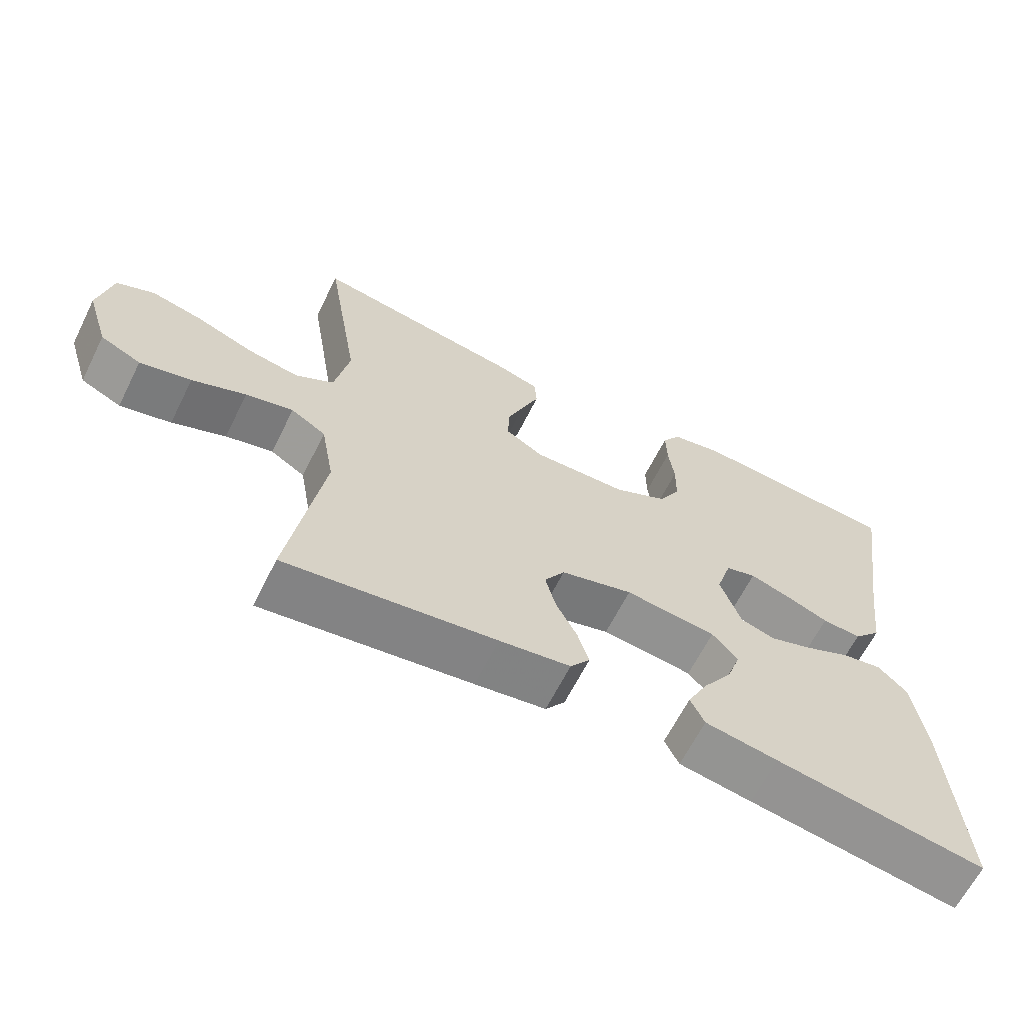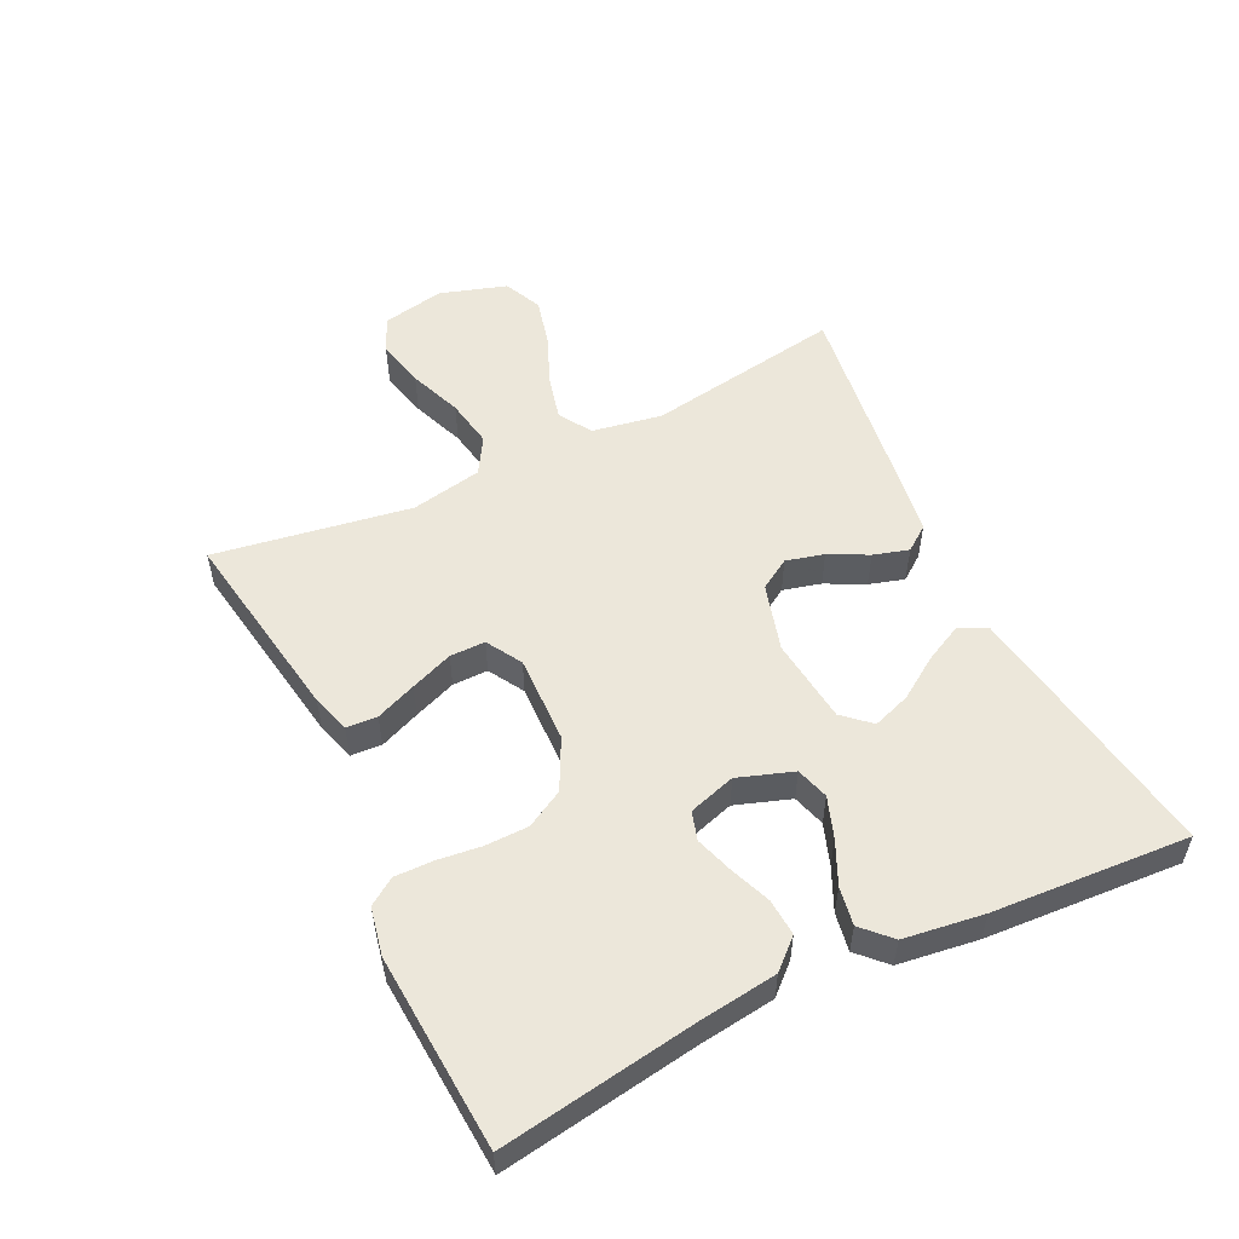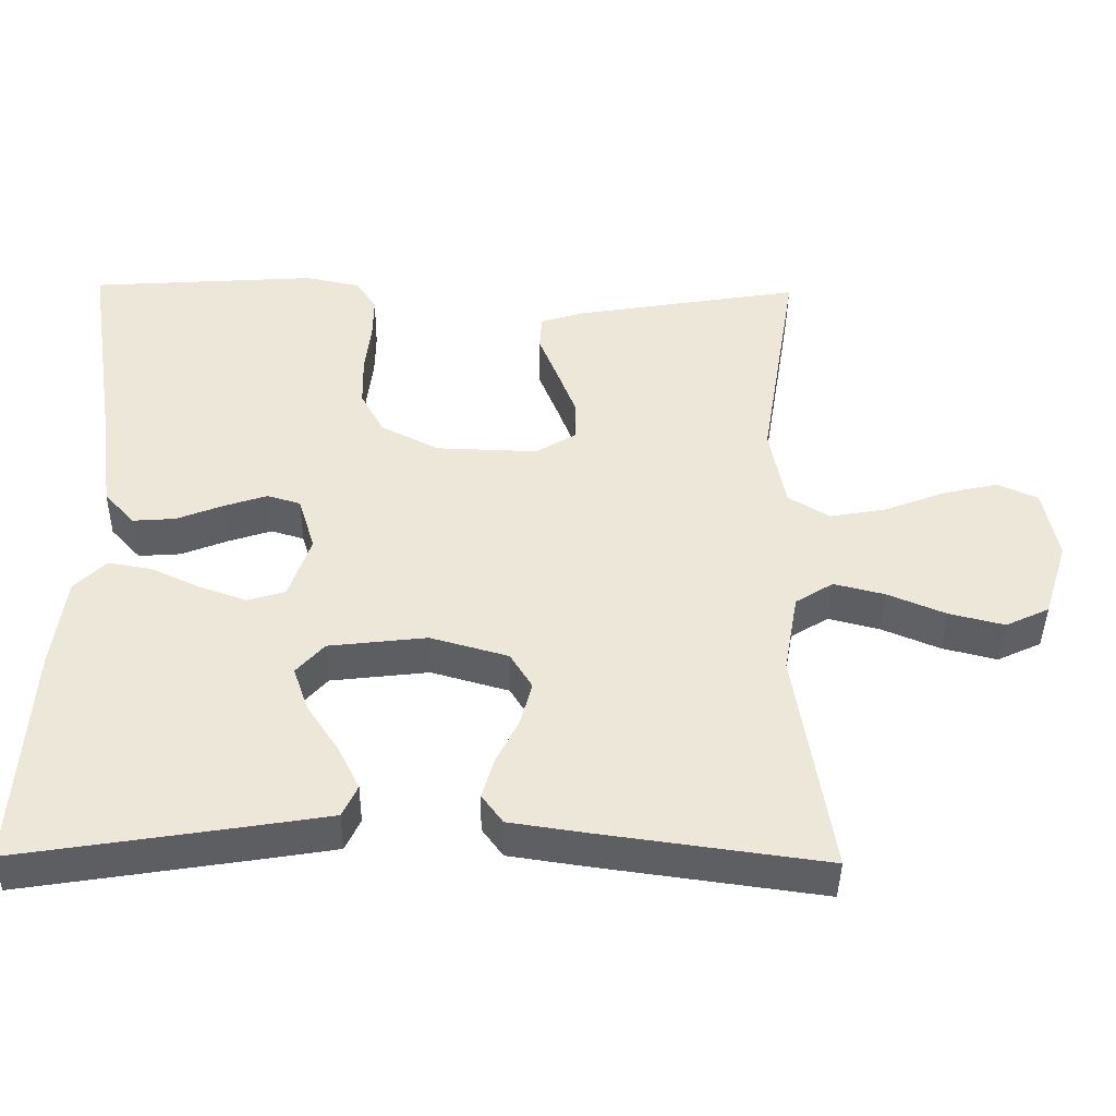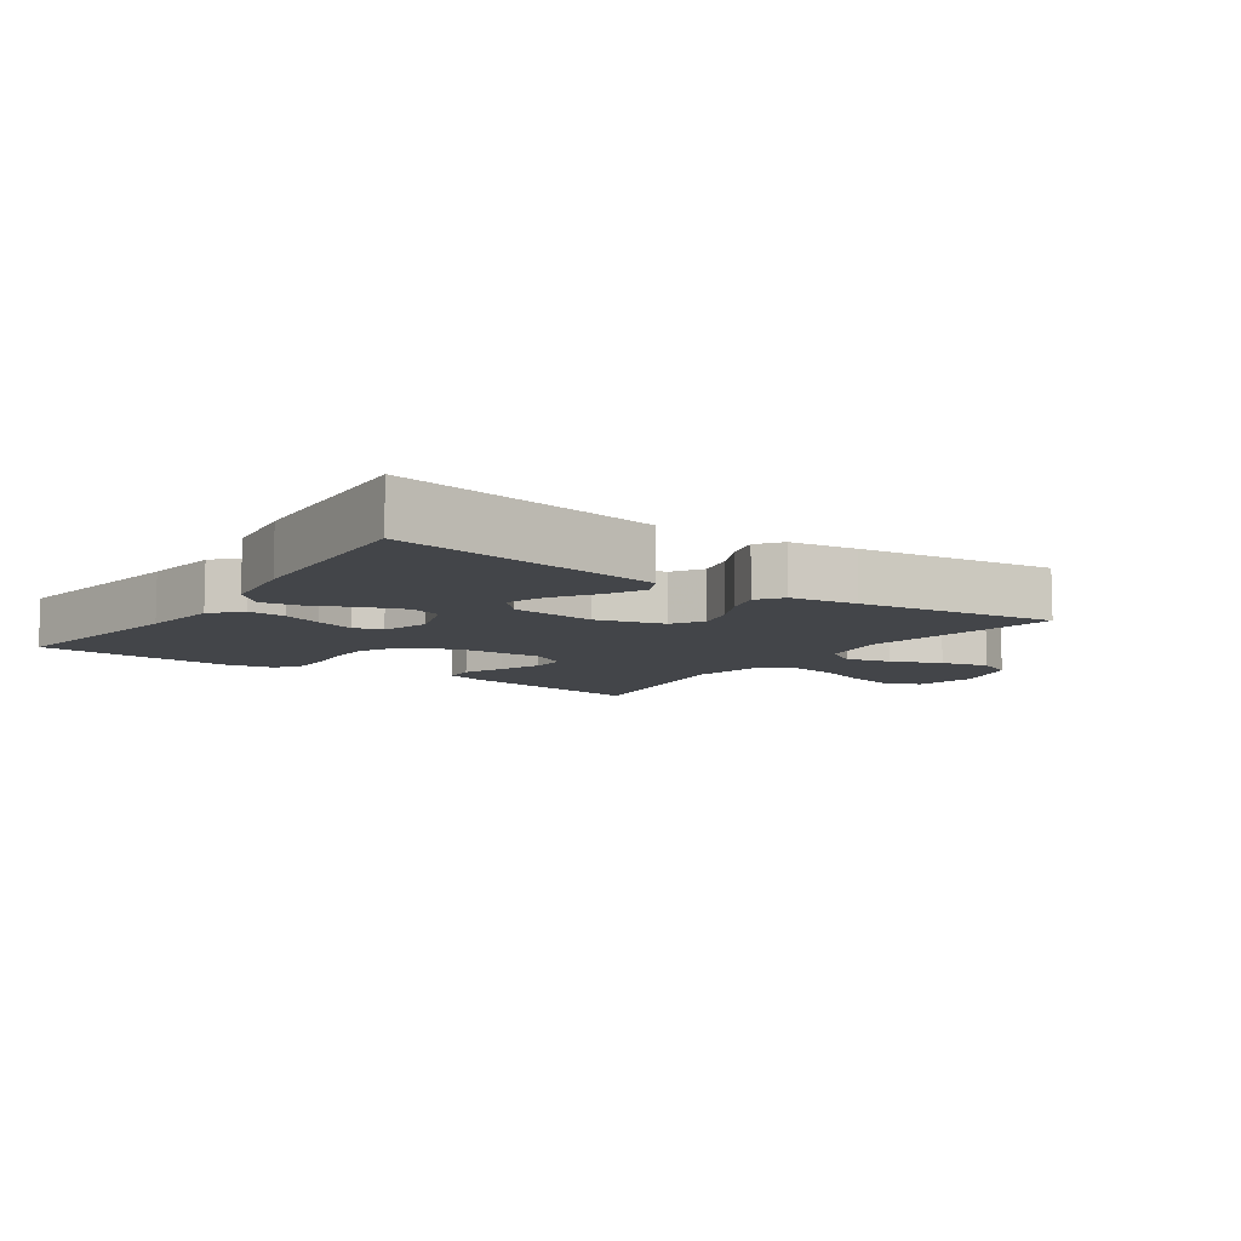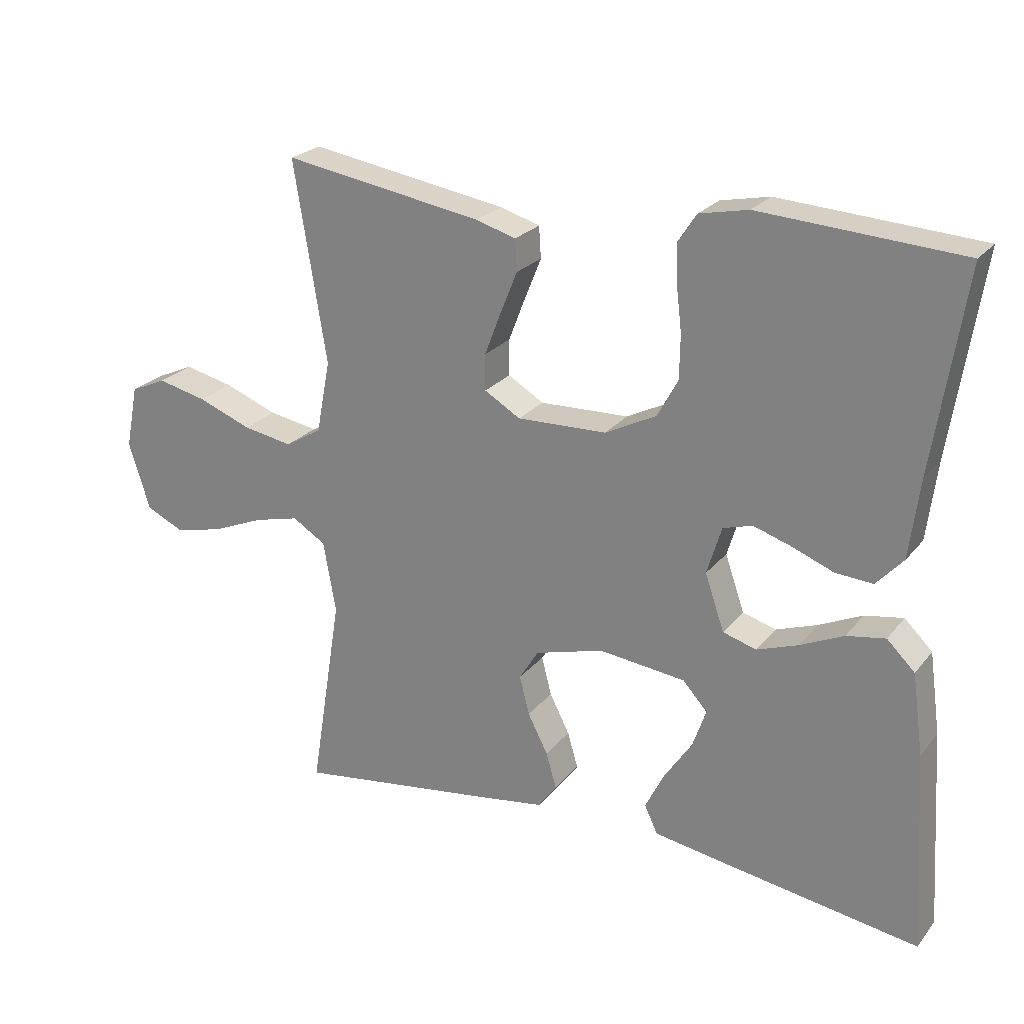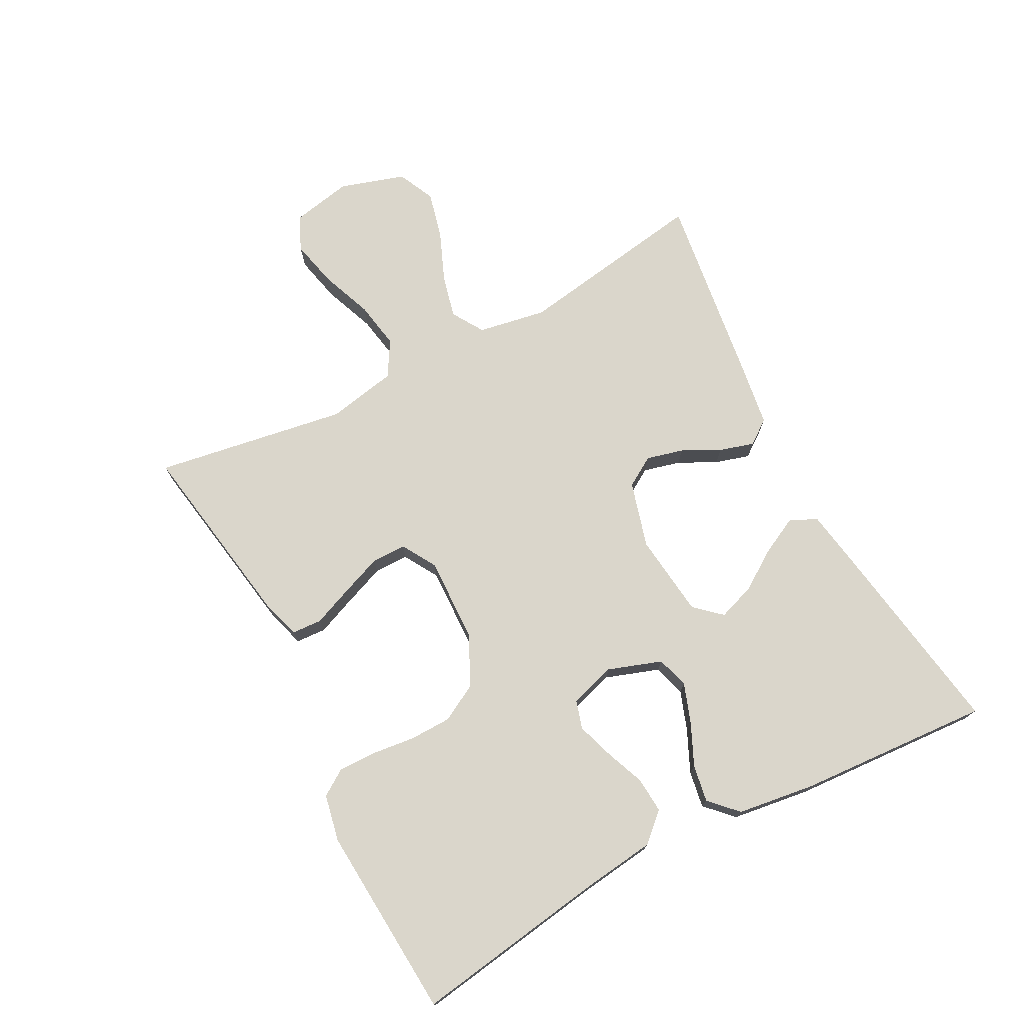
<metadata>
{"format":"obj","ext":"obj","renderer":"f3d","projection":"perspective","resolution":1024,"background":"white","views":[{"elev":-64.3,"azim":-26.6,"up":"+Z"},{"elev":54.0,"azim":64.1,"up":"+Y"},{"elev":-41.7,"azim":179.2,"up":"+Z"},{"elev":-8.8,"azim":145.0,"up":"+Y"},{"elev":23.7,"azim":28.6,"up":"+Z"},{"elev":74.1,"azim":62.2,"up":"+Y"}]}
</metadata>
<code>
v 0.5 0.07 -0.5
v 0.2 0.07 -0.453
v 0.096 0.07 -0.436
v 0.076 0.07 -0.394
v 0.105 0.07 -0.336
v 0.147 0.07 -0.273
v 0.167 0.07 -0.215
v 0.13 0.07 -0.174
v 0 0.07 -0.159
v -0.103 0.07 -0.188
v -0.132 0.07 -0.235
v -0.117 0.07 -0.293
v -0.087 0.07 -0.352
v -0.071 0.07 -0.406
v -0.099 0.07 -0.444
v -0.2 0.07 -0.459
v -0.5 0.07 -0.5
v -0.452 0.07 -0.2
v -0.471 0.07 -0.093
v -0.521 0.07 -0.062
v -0.589 0.07 -0.079
v -0.666 0.07 -0.111
v -0.739 0.07 -0.129
v -0.797 0.07 -0.102
v -0.829 0.07 0
v -0.81 0.07 0.095
v -0.756 0.07 0.119
v -0.682 0.07 0.102
v -0.601 0.07 0.071
v -0.527 0.07 0.058
v -0.472 0.07 0.091
v -0.451 0.07 0.2
v -0.5 0.07 0.5
v -0.2 0.07 0.451
v -0.141 0.07 0.433
v -0.138 0.07 0.386
v -0.163 0.07 0.324
v -0.188 0.07 0.259
v -0.188 0.07 0.205
v -0.134 0.07 0.173
v 0 0.07 0.177
v 0.077 0.07 0.216
v 0.108 0.07 0.273
v 0.109 0.07 0.339
v 0.101 0.07 0.406
v 0.1 0.07 0.464
v 0.127 0.07 0.505
v 0.2 0.07 0.52
v 0.5 0.07 0.5
v 0.454 0.07 0.2
v 0.439 0.07 0.082
v 0.399 0.07 0.038
v 0.343 0.07 0.042
v 0.282 0.07 0.066
v 0.224 0.07 0.085
v 0.18 0.07 0.072
v 0.158 0.07 0
v 0.187 0.07 -0.084
v 0.237 0.07 -0.099
v 0.299 0.07 -0.077
v 0.364 0.07 -0.047
v 0.422 0.07 -0.037
v 0.464 0.07 -0.078
v 0.481 0.07 -0.2
v 0.5 0 -0.5
v 0.2 0 -0.453
v 0.096 0 -0.436
v 0.076 0 -0.394
v 0.105 0 -0.336
v 0.147 0 -0.273
v 0.167 0 -0.215
v 0.13 0 -0.174
v 0 0 -0.159
v -0.103 0 -0.188
v -0.132 0 -0.235
v -0.117 0 -0.293
v -0.087 0 -0.352
v -0.071 0 -0.406
v -0.099 0 -0.444
v -0.2 0 -0.459
v -0.5 0 -0.5
v -0.452 0 -0.2
v -0.471 0 -0.093
v -0.521 0 -0.062
v -0.589 0 -0.079
v -0.666 0 -0.111
v -0.739 0 -0.129
v -0.797 0 -0.102
v -0.829 0 0
v -0.81 0 0.095
v -0.756 0 0.119
v -0.682 0 0.102
v -0.601 0 0.071
v -0.527 0 0.058
v -0.472 0 0.091
v -0.451 0 0.2
v -0.5 0 0.5
v -0.2 0 0.451
v -0.141 0 0.433
v -0.138 0 0.386
v -0.163 0 0.324
v -0.188 0 0.259
v -0.188 0 0.205
v -0.134 0 0.173
v 0 0 0.177
v 0.077 0 0.216
v 0.108 0 0.273
v 0.109 0 0.339
v 0.101 0 0.406
v 0.1 0 0.464
v 0.127 0 0.505
v 0.2 0 0.52
v 0.5 0 0.5
v 0.454 0 0.2
v 0.439 0 0.082
v 0.399 0 0.038
v 0.343 0 0.042
v 0.282 0 0.066
v 0.224 0 0.085
v 0.18 0 0.072
v 0.158 0 0
v 0.187 0 -0.084
v 0.237 0 -0.099
v 0.299 0 -0.077
v 0.364 0 -0.047
v 0.422 0 -0.037
v 0.464 0 -0.078
v 0.481 0 -0.2
f 60 61 62 63
f 59 60 63 64
f 58 59 64 1
f 51 52 53 54
f 50 51 54 55
f 49 50 55 56
f 47 48 49 56
f 44 45 46 47
f 43 44 47 56
f 34 35 36 37
f 32 33 34 37
f 31 32 37 38
f 30 31 38 39
f 26 27 28 29
f 26 29 30
f 25 26 30
f 24 25 30
f 21 22 23 24
f 20 21 24 30
f 19 20 30 39
f 15 16 17 18
f 12 13 14 15
f 11 12 15 18
f 10 11 18 19
f 3 4 5 6
f 3 6 7
f 2 3 7
f 58 1 2 7
f 57 58 7 8
f 42 43 56 57
f 41 42 57 8
f 40 41 8 9
f 19 39 40
f 9 10 19 40
f 127 126 125 124
f 128 127 124 123
f 65 128 123 122
f 118 117 116 115
f 119 118 115 114
f 120 119 114 113
f 120 113 112 111
f 111 110 109 108
f 120 111 108 107
f 101 100 99 98
f 101 98 97 96
f 102 101 96 95
f 103 102 95 94
f 93 92 91 90
f 94 93 90
f 94 90 89
f 94 89 88
f 88 87 86 85
f 94 88 85 84
f 103 94 84 83
f 82 81 80 79
f 79 78 77 76
f 82 79 76 75
f 83 82 75 74
f 70 69 68 67
f 71 70 67
f 71 67 66
f 71 66 65 122
f 72 71 122 121
f 121 120 107 106
f 72 121 106 105
f 73 72 105 104
f 104 103 83
f 104 83 74 73
f 1 65 66 2
f 2 66 67 3
f 3 67 68 4
f 4 68 69 5
f 5 69 70 6
f 6 70 71 7
f 7 71 72 8
f 8 72 73 9
f 9 73 74 10
f 10 74 75 11
f 11 75 76 12
f 12 76 77 13
f 13 77 78 14
f 14 78 79 15
f 15 79 80 16
f 16 80 81 17
f 17 81 82 18
f 18 82 83 19
f 19 83 84 20
f 20 84 85 21
f 21 85 86 22
f 22 86 87 23
f 23 87 88 24
f 24 88 89 25
f 25 89 90 26
f 26 90 91 27
f 27 91 92 28
f 28 92 93 29
f 29 93 94 30
f 30 94 95 31
f 31 95 96 32
f 32 96 97 33
f 33 97 98 34
f 34 98 99 35
f 35 99 100 36
f 36 100 101 37
f 37 101 102 38
f 38 102 103 39
f 39 103 104 40
f 40 104 105 41
f 41 105 106 42
f 42 106 107 43
f 43 107 108 44
f 44 108 109 45
f 45 109 110 46
f 46 110 111 47
f 47 111 112 48
f 48 112 113 49
f 49 113 114 50
f 50 114 115 51
f 51 115 116 52
f 52 116 117 53
f 53 117 118 54
f 54 118 119 55
f 55 119 120 56
f 56 120 121 57
f 57 121 122 58
f 58 122 123 59
f 59 123 124 60
f 60 124 125 61
f 61 125 126 62
f 62 126 127 63
f 63 127 128 64
f 64 128 65 1

</code>
